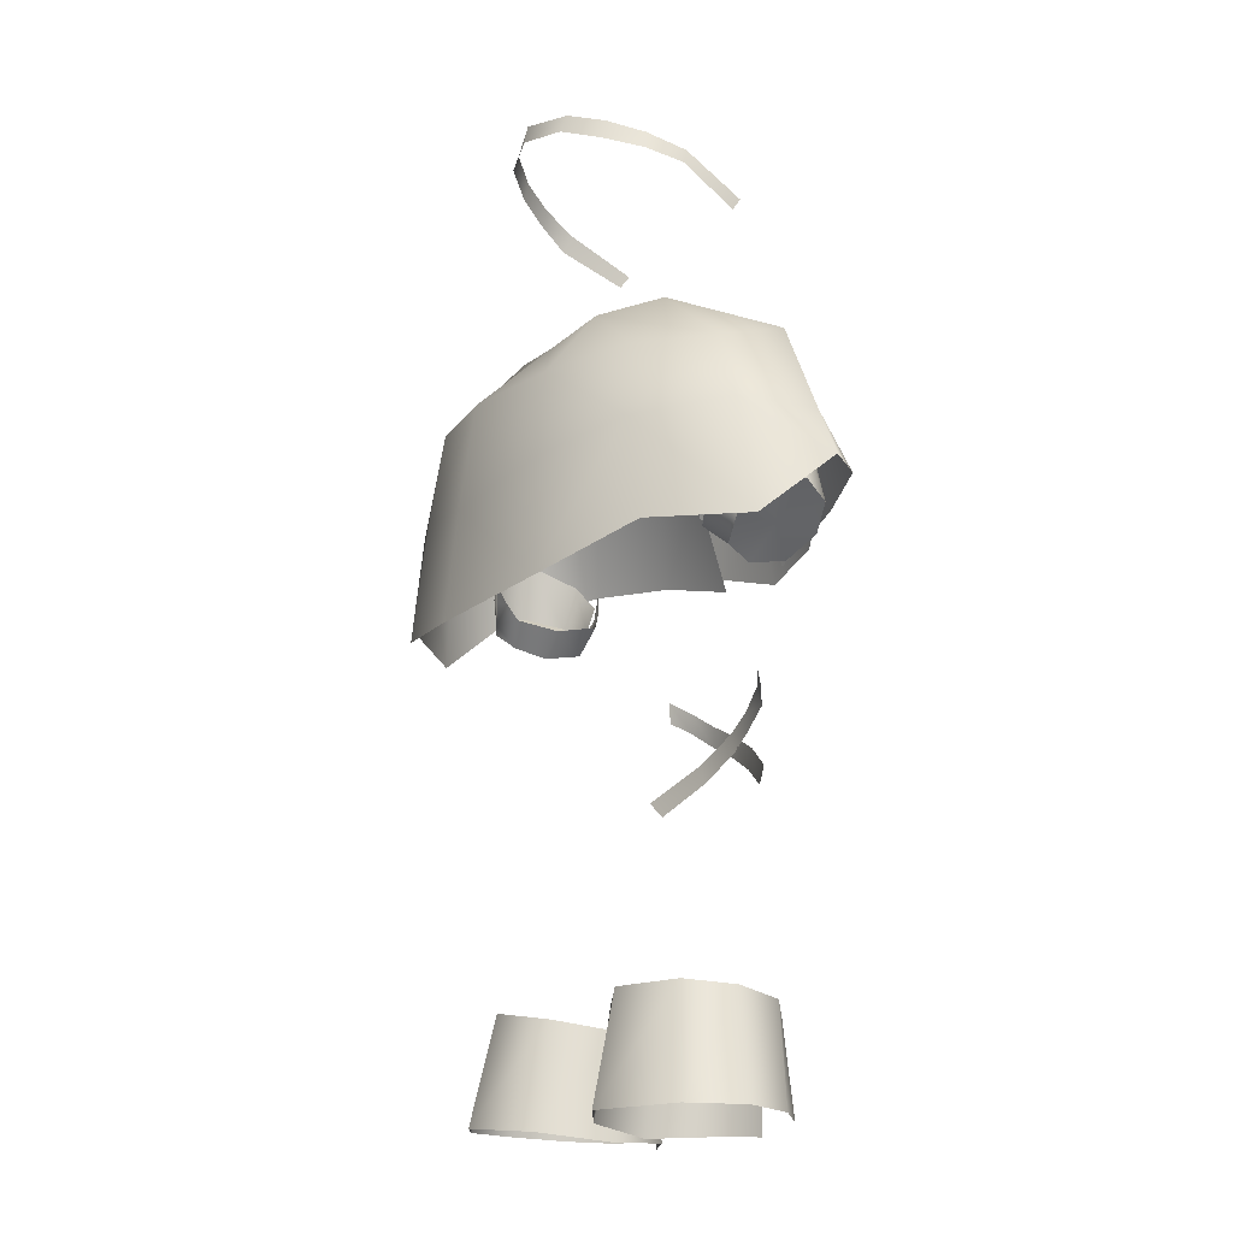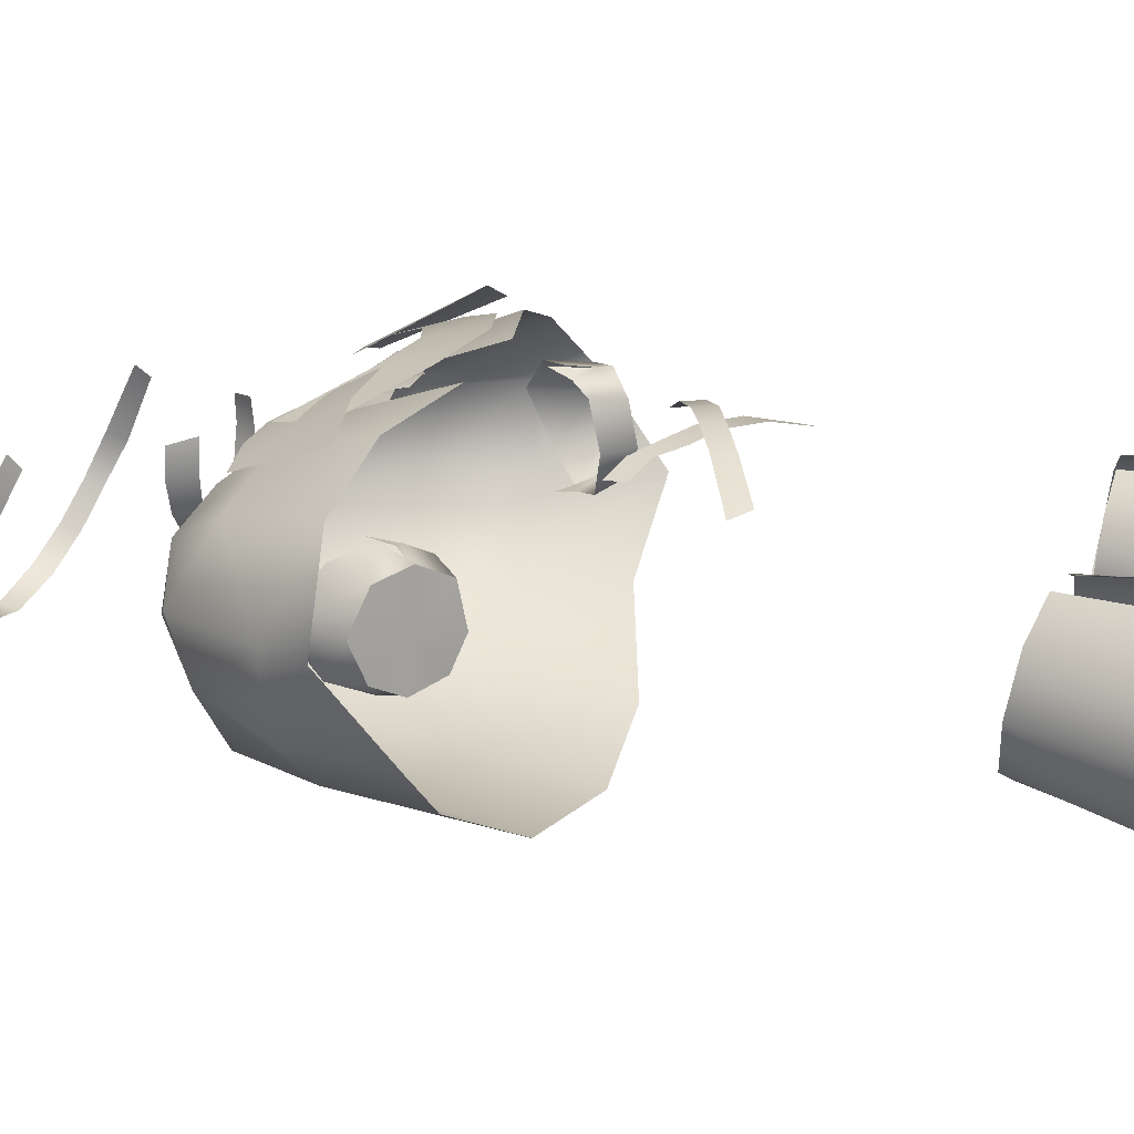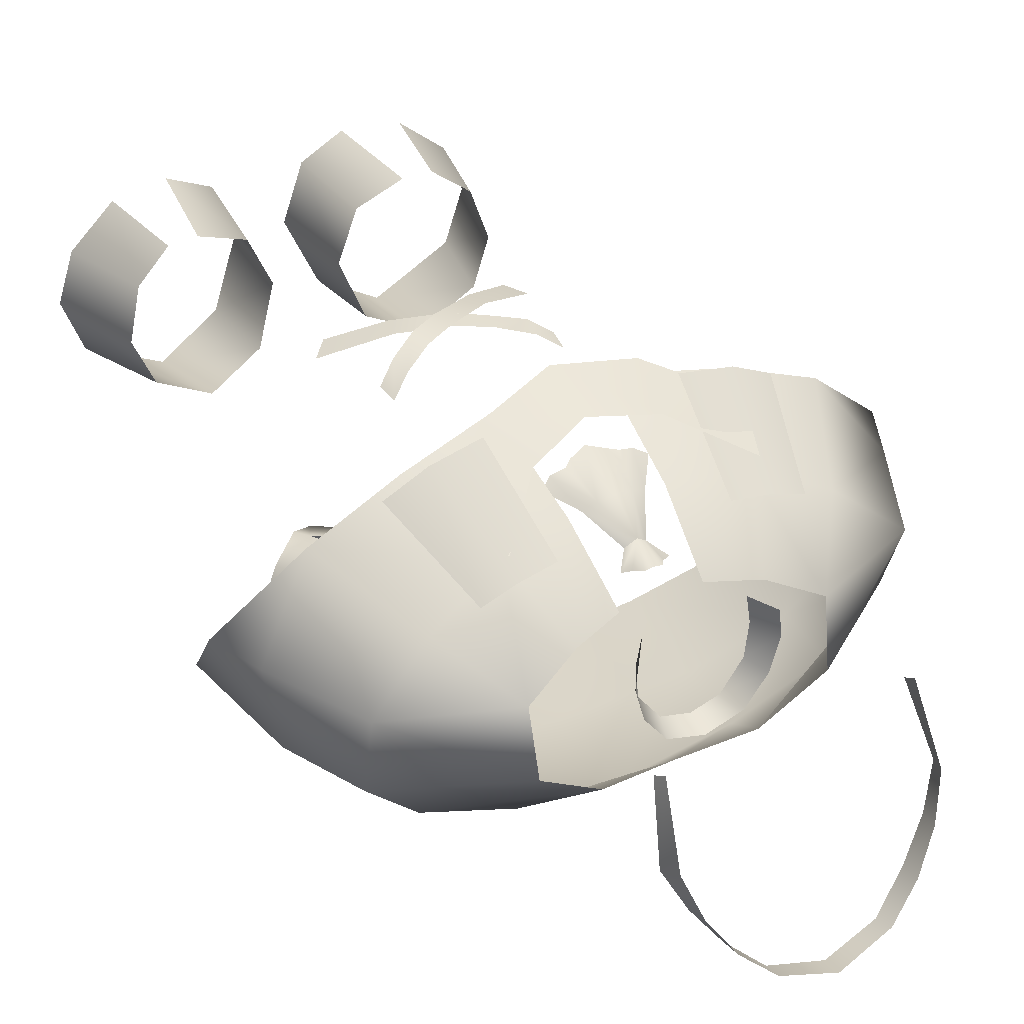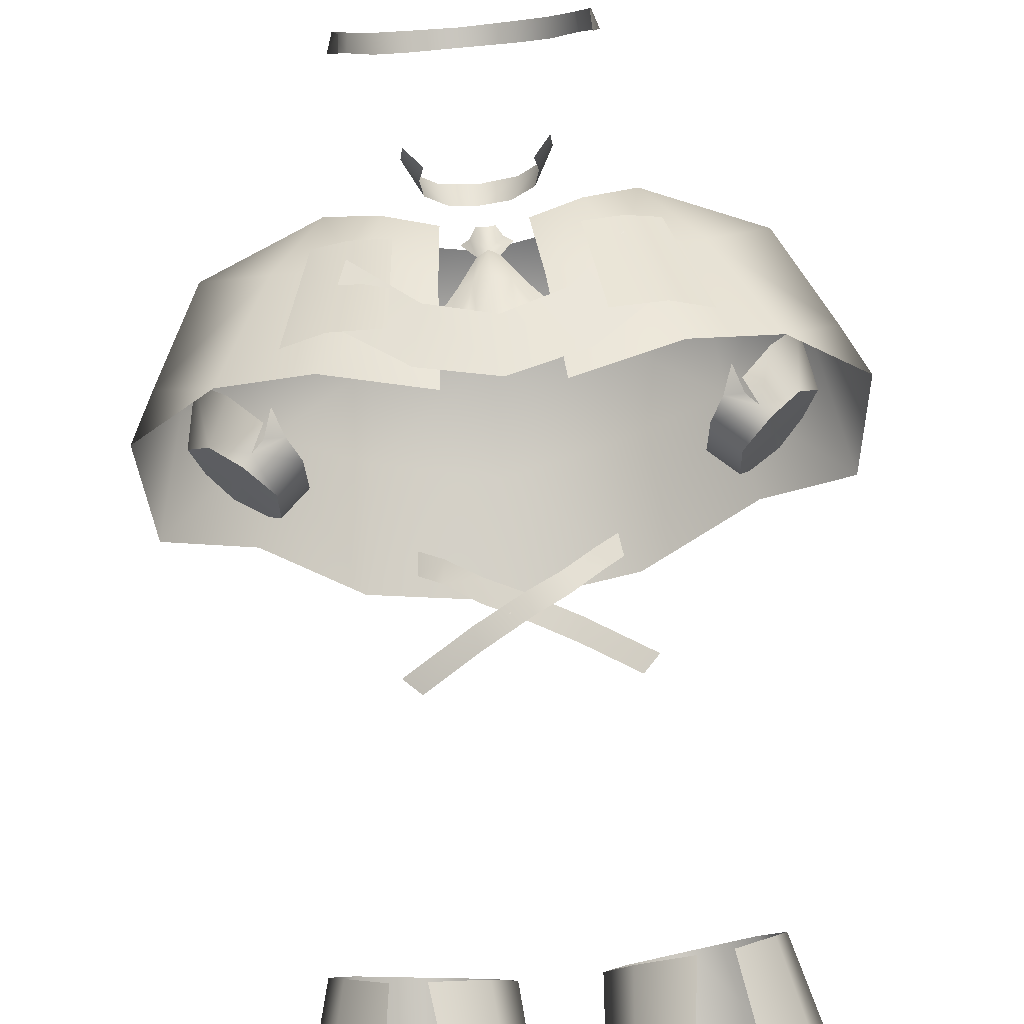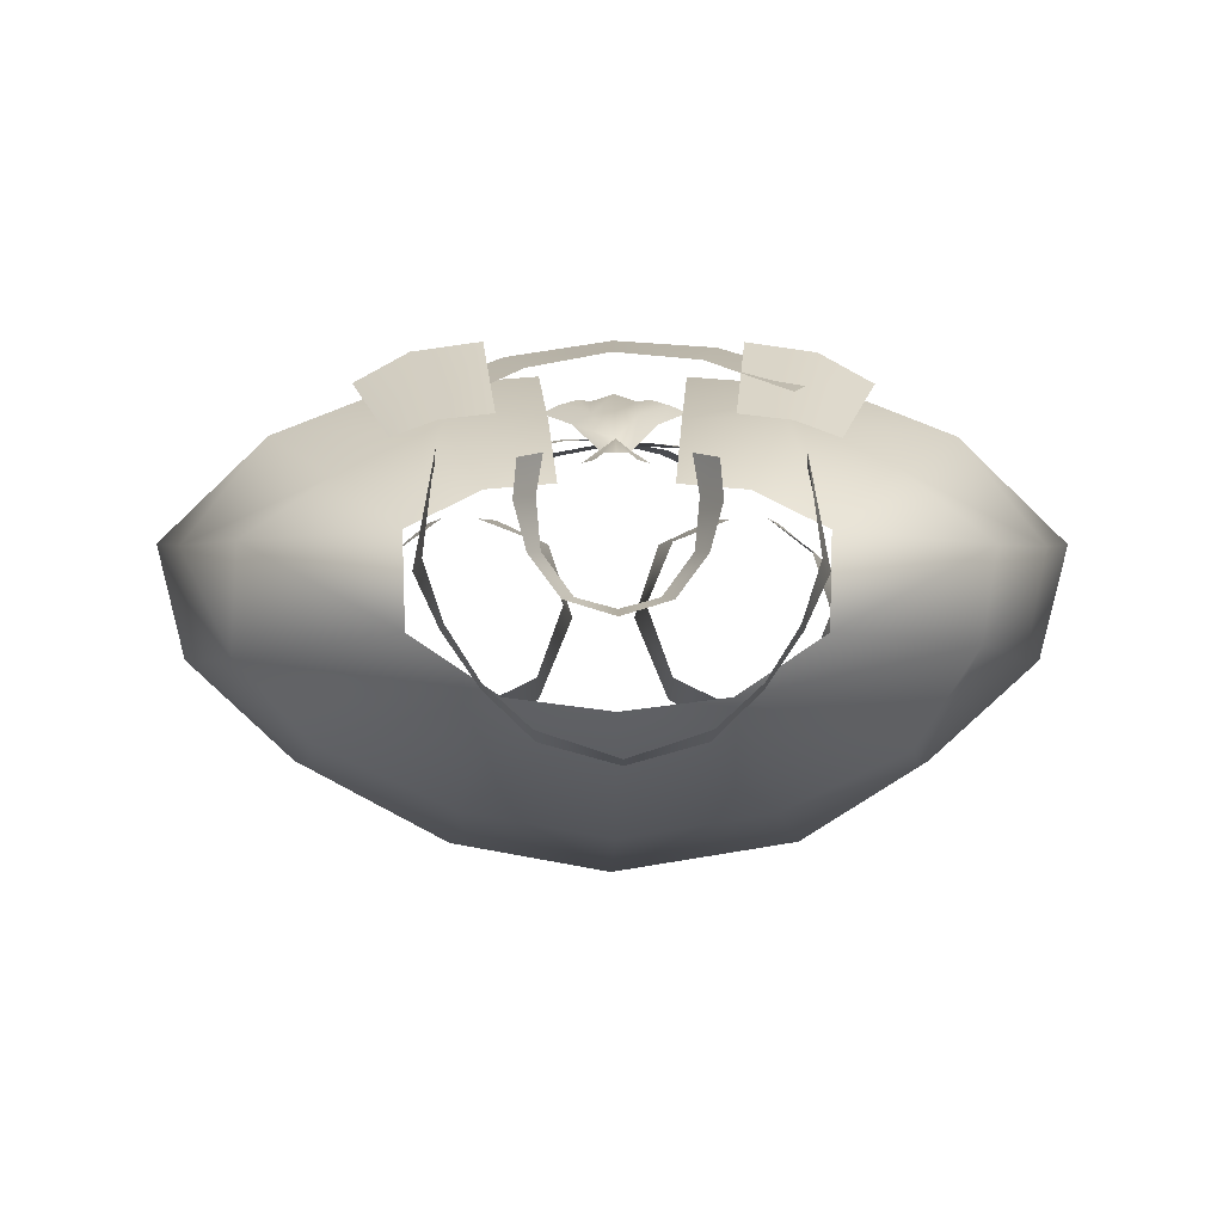
<metadata>
{"format":"obj","ext":"obj","renderer":"f3d","projection":"perspective","resolution":1024,"background":"white","views":[{"elev":-16.2,"azim":-120.2,"up":"+Y"},{"elev":23.2,"azim":-70.7,"up":"+Z"},{"elev":37.1,"azim":150.6,"up":"+Z"},{"elev":74.6,"azim":-5.7,"up":"+Z"},{"elev":-2.3,"azim":179.2,"up":"+Z"}]}
</metadata>
<code>
g bf_geo
v -5.96e-09 1.179 0.07679
v 0.03588 1.134 0.09264
v 0.01246 1.175 0.06698
v 0.02002 1.137 0.1005
v -5.96e-09 1.138 0.1028
v -5.96e-09 1.077 0.1235
v 0.01972 1.083 0.1167
v 0.03043 1.093 0.1172
v 0.04746 1.091 0.1123
v 0.0611 1.101 0.1048
v 0.02769 1.195 0.05548
v -5.96e-09 1.179 0.07679
v 0.01246 1.175 0.06698
v 0.01762 1.2 0.05763
v 0.01037 1.211 0.06215
v -5.96e-09 1.209 0.0626
v -5.96e-09 1.209 0.0626
v -0.01037 1.211 0.06215
v -5.96e-09 1.179 0.07679
v -0.01762 1.2 0.05763
v -0.01246 1.175 0.06698
v -0.02769 1.195 0.05548
v -0.03588 1.134 0.09264
v -0.0611 1.099 0.1054
v -0.04727 1.091 0.1123
v -0.01991 1.137 0.1005
v -0.01246 1.175 0.06698
v -0.02999 1.093 0.1172
v -5.96e-09 1.179 0.07679
v -0.0195 1.083 0.1167
v -5.96e-09 1.138 0.1028
v -5.96e-09 1.077 0.1235
v 0.07846 0.8222 0.1018
v 0.1028 0.8392 0.08472
v 0.09975 0.8645 0.08145
v 0.07467 0.8476 0.09865
v 0.04287 0.7991 0.1107
v 0.03827 0.8245 0.1077
v 0.007274 0.7817 0.1112
v 0.001879 0.8072 0.1099
v -0.04859 0.7526 0.1009
v -0.05513 0.7781 0.1025
v -0.1096 0.7201 0.07632
v -0.1285 0.7399 0.07
v -0.1038 0.8392 0.08472
v -0.07595 0.8504 0.09766
v -0.1007 0.865 0.08145
v -0.07961 0.8245 0.1008
v -0.03915 0.8261 0.1047
v -0.04368 0.8003 0.1036
v -0.002341 0.8076 0.1076
v -0.007736 0.7817 0.1077
v 0.0549 0.7786 0.09941
v 0.04836 0.7526 0.09921
v 0.1285 0.7404 0.07
v 0.1096 0.7201 0.07632
v 0.2121 0.4567 0.02834
v 0.1678 0.4445 0.06182
v 0.1858 0.3272 0.06478
v 0.2429 0.332 0.0165
v 0.2308 0.4664 -0.03507
v 0.2655 0.3363 -0.04501
v 0.2072 0.4718 -0.0945
v 0.2408 0.3371 -0.1152
v 0.1385 0.4679 -0.1357
v 0.1449 0.3338 -0.1679
v 0.06941 0.4562 -0.1015
v 0.0686 0.327 -0.1219
v 0.04267 0.4438 -0.02693
v 0.0329 0.3158 -0.03499
v 0.07 0.4409 0.03846
v 0.05848 0.3192 0.04232
v 0.1142 0.3163 0.0685
v 0.1305 0.442 0.06184
v -0.2429 0.332 0.0165
v -0.1858 0.3272 0.06478
v -0.1678 0.4445 0.06182
v -0.2121 0.4567 0.02834
v -0.2655 0.3363 -0.04501
v -0.2308 0.4664 -0.03507
v -0.2408 0.3371 -0.1152
v -0.2072 0.4718 -0.0945
v -0.1449 0.3338 -0.1679
v -0.1385 0.4679 -0.1357
v -0.0686 0.327 -0.1219
v -0.06941 0.4562 -0.1015
v -0.0329 0.3158 -0.03499
v -0.04267 0.4438 -0.02693
v -0.05848 0.3192 0.04232
v -0.07 0.4409 0.03846
v -0.1305 0.442 0.06184
v -0.1142 0.3163 0.0685
v 0.1428 1.198 0.09012
v 0.09698 1.194 0.09579
v 0.11 1.072 0.1683
v 0.1711 1.077 0.159
v 0.1822 1.197 0.07572
v 0.2197 1.073 0.1328
v 0.1769 1.105 0.1212
v 0.1387 1.175 0.1048
v 0.07441 1.107 0.1422
v 0.09217 1.036 0.1594
v 0.001746 1.079 0.1589
v 9.825e-05 1.008 0.1769
v 9.825e-05 1.008 0.1769
v 0.001746 1.079 0.1589
v -0.07418 1.101 0.1497
v -0.08868 1.029 0.1685
v -0.1457 1.168 0.116
v -0.172 1.095 0.1357
v -0.1428 1.198 0.09012
v -0.11 1.072 0.1683
v -0.09698 1.194 0.09579
v -0.1711 1.077 0.159
v -0.1822 1.197 0.07572
v -0.2197 1.073 0.1328
v -0.1351 1.45 0.04484
v -0.1508 1.471 -0.04607
v -0.1367 1.433 0.03247
v -0.143 1.493 -0.03764
v -0.1299 1.489 -0.08955
v -0.1266 1.512 -0.08522
v -0.1004 1.504 -0.1318
v -0.0996 1.529 -0.1272
v -0.06151 1.52 -0.1688
v -0.06309 1.543 -0.1603
v 6.885e-05 1.528 -0.1857
v 6.885e-05 1.551 -0.1809
v 0.1351 1.45 0.04484
v 0.1367 1.433 0.03247
v 0.1508 1.471 -0.04607
v 0.143 1.493 -0.03764
v 0.13 1.489 -0.08955
v 0.1266 1.512 -0.08522
v 0.1005 1.504 -0.1318
v 0.09964 1.529 -0.1272
v 0.06154 1.52 -0.1688
v 0.06312 1.543 -0.1603
v 6.885e-05 1.528 -0.1857
v 6.885e-05 1.551 -0.1809
v -0.07824 1.311 0.05024
v -0.06366 1.284 0.02216
v -0.0581 1.284 0.05629
v -0.08131 1.312 0.01724
v -0.05982 1.283 -0.02067
v -0.07032 1.312 -0.02324
v -0.03395 1.284 -0.05626
v -0.0436 1.312 -0.05914
v 1.187e-17 1.284 -0.06541
v 1.214e-17 1.312 -0.07234
v 0.07824 1.311 0.05024
v 0.0581 1.284 0.05629
v 0.06366 1.284 0.02216
v 0.08131 1.312 0.01724
v 0.05982 1.283 -0.02067
v 0.07032 1.312 -0.02324
v 0.03395 1.284 -0.05626
v 0.0436 1.312 -0.05914
v 1.187e-17 1.284 -0.06541
v 1.214e-17 1.312 -0.07234
v 0.2078 0.9706 -0.01956
v 0.2395 0.9413 -0.01952
v 0.2397 0.9515 0.03075
v 0.2099 0.9839 0.03726
v 0.2606 0.9918 0.05298
v 0.2707 0.9783 0.05257
v 0.2249 1.007 0.04988
v 0.3041 1.006 0.04218
v 0.2467 1.005 0.05616
v 0.2368 1.038 0.05713
v 0.2806 1.057 0.04706
v 0.2459 1.022 0.057
v 0.3172 1.09 0.0002898
v 0.3297 1.019 -0.0005861
v 0.3021 1.054 -0.05746
v 0.3167 1.005 -0.04801
v 0.2672 1.018 -0.08125
v 0.2832 0.9903 -0.06933
v 0.2902 0.9794 -0.0669
v 0.2541 0.9539 -0.05667
v 0.2218 0.9814 -0.0703
v 0.2078 0.9706 -0.01956
v 0.2395 0.9413 -0.01952
v 0.2402 1.007 -0.07638
v 0.2647 1.014 -0.07798
v 0.254 1.036 -0.08612
v -0.2078 0.9706 -0.01956
v -0.2397 0.9515 0.03075
v -0.2395 0.9413 -0.01952
v -0.2099 0.9839 0.03726
v -0.2606 0.9918 0.05298
v -0.2707 0.9783 0.05257
v -0.2249 1.007 0.04988
v -0.3041 1.006 0.04218
v -0.2467 1.005 0.05616
v -0.2368 1.038 0.05713
v -0.2459 1.022 0.057
v -0.2806 1.057 0.04706
v -0.3172 1.09 0.0002898
v -0.3297 1.019 -0.0005861
v -0.3021 1.054 -0.05746
v -0.3167 1.005 -0.04801
v -0.2672 1.018 -0.08125
v -0.2832 0.9903 -0.06933
v -0.2902 0.9794 -0.0669
v -0.2541 0.9539 -0.05667
v -0.2218 0.9814 -0.0703
v -0.2078 0.9706 -0.01956
v -0.2395 0.9413 -0.01952
v -0.2402 1.007 -0.07638
v -0.2647 1.014 -0.07798
v -0.254 1.036 -0.08612
v 0.1859 1.044 0.1327
v 0.05488 1.14 0.09619
v 0.06365 1.01 0.1456
v 0.1391 1.16 0.09123
v 0.2915 1.053 0.09031
v 0.1056 1.245 0.03041
v 0.0471 1.225 0.03674
v 0.1681 1.263 -0.002232
v 0.2275 1.18 0.04655
v 0.3617 1.089 -0.004968
v 0.3883 1.029 0.0002518
v 0.3032 1.205 -0.007713
v 0.1651 1.28 -0.08358
v 0.3083 1.195 -0.1
v 0.09045 1.273 -0.1336
v 0.348 1.097 -0.1035
v 0.2546 1.082 -0.1883
v 0.373 0.9495 -0.09637
v 0.2764 0.9566 -0.1844
v 0.143 0.9061 -0.2573
v 0.2444 1.181 -0.169
v 0.128 1.172 -0.224
v -1.717e-17 1.261 -0.145
v 6.401e-05 1.167 -0.2471
v 0.1258 1.054 -0.2449
v 6.402e-05 1.032 -0.2671
v 6.402e-05 0.8923 -0.2835
v -0.1859 1.044 0.1327
v -0.06365 1.01 0.1456
v -0.05488 1.14 0.09619
v -0.1385 1.162 0.09875
v -0.0471 1.225 0.03674
v -0.1056 1.245 0.03041
v -0.2915 1.053 0.09031
v -0.1681 1.263 -0.002232
v -0.2269 1.182 0.05407
v -0.3617 1.089 -0.004968
v -0.3883 1.029 0.0002518
v -0.3057 1.205 -0.01029
v -0.1651 1.28 -0.08358
v -0.2956 1.185 -0.09048
v -0.09045 1.273 -0.1336
v -0.3424 1.094 -0.1011
v -0.2546 1.082 -0.1883
v -0.3747 0.9495 -0.09637
v -0.2764 0.9566 -0.1844
v -0.1659 0.9096 -0.2562
v -0.2406 1.176 -0.1743
v -0.1321 1.168 -0.2253
v -1.717e-17 1.261 -0.145
v 6.401e-05 1.167 -0.2471
v -0.1487 1.058 -0.2437
v 6.402e-05 1.032 -0.2671
v 6.402e-05 0.8923 -0.2835
v -0.2397 0.9515 0.03075
v -0.2807 0.9788 -0.008402
v -0.2395 0.9413 -0.01952
v -0.2707 0.9783 0.05257
v -0.2541 0.9539 -0.05667
v -0.3041 1.006 0.04218
v -0.2902 0.9794 -0.0669
v -0.3297 1.019 -0.0005861
v -0.3167 1.005 -0.04801
v 0.2397 0.9515 0.03075
v 0.2395 0.9413 -0.01952
v 0.2807 0.9788 -0.008402
v 0.2707 0.9783 0.05257
v 0.2541 0.9539 -0.05667
v 0.3041 1.006 0.04218
v 0.2902 0.9794 -0.0669
v 0.3297 1.019 -0.0005861
v 0.3167 1.005 -0.04801
g bf_geo_0
f 3 2 1
f 2 4 1
f 4 5 1
f 6 5 4
f 7 6 4
f 8 7 4
f 9 8 4
f 9 4 2
f 10 9 2
f 13 12 11
f 12 14 11
f 15 14 12
f 12 16 15
f 19 18 17
f 20 18 19
f 19 21 20
f 21 22 20
f 25 24 23
f 26 25 23
f 26 23 27
f 28 25 26
f 29 26 27
f 30 28 26
f 31 26 29
f 30 26 31
f 32 30 31
f 35 34 33
f 36 35 33
f 36 33 37
f 38 36 37
f 38 37 39
f 40 38 39
f 40 39 41
f 42 40 41
f 42 41 43
f 44 42 43
f 47 46 45
f 46 48 45
f 46 49 48
f 49 50 48
f 49 51 50
f 51 52 50
f 51 53 52
f 53 54 52
f 53 55 54
f 55 56 54
f 59 58 57
f 60 59 57
f 60 57 61
f 62 60 61
f 62 61 63
f 64 62 63
f 64 63 65
f 66 64 65
f 66 65 67
f 68 66 67
f 68 67 69
f 70 68 69
f 70 69 71
f 72 70 71
f 72 71 73
f 71 74 73
f 77 76 75
f 78 77 75
f 78 75 79
f 80 78 79
f 80 79 81
f 82 80 81
f 82 81 83
f 84 82 83
f 84 83 85
f 86 84 85
f 86 85 87
f 88 86 87
f 88 87 89
f 90 88 89
f 90 89 91
f 89 92 91
f 95 94 93
f 96 95 93
f 96 93 97
f 98 96 97
f 101 100 99
f 102 101 99
f 103 101 102
f 104 103 102
f 107 106 105
f 108 107 105
f 109 107 108
f 110 109 108
f 113 112 111
f 112 114 111
f 111 114 115
f 114 116 115
f 119 118 117
f 118 120 117
f 118 121 120
f 121 122 120
f 121 123 122
f 123 124 122
f 123 125 124
f 125 126 124
f 125 127 126
f 127 128 126
f 131 130 129
f 132 131 129
f 133 131 132
f 134 133 132
f 135 133 134
f 136 135 134
f 137 135 136
f 138 137 136
f 139 137 138
f 140 139 138
f 143 142 141
f 142 144 141
f 142 145 144
f 145 146 144
f 145 147 146
f 147 148 146
f 147 149 148
f 149 150 148
f 153 152 151
f 154 153 151
f 155 153 154
f 156 155 154
f 157 155 156
f 158 157 156
f 159 157 158
f 160 159 158
f 163 162 161
f 164 163 161
f 163 164 165
f 165 166 163
f 167 165 164
f 168 166 165
f 169 165 167
f 170 169 167
f 171 168 165
f 171 165 172
f 171 173 168
f 173 174 168
f 173 175 174
f 175 176 174
f 177 176 175
f 178 176 177
f 178 179 176
f 179 178 180
f 178 181 180
f 180 181 182
f 183 180 182
f 178 184 181
f 184 178 185
f 186 184 185
f 189 188 187
f 188 190 187
f 190 188 191
f 192 191 188
f 191 193 190
f 192 194 191
f 191 195 193
f 195 196 193
f 191 194 197
f 197 194 198
f 199 198 194
f 200 199 194
f 201 199 200
f 202 201 200
f 202 203 201
f 202 204 203
f 205 204 202
f 204 205 206
f 207 204 206
f 207 206 208
f 206 209 208
f 210 204 207
f 204 210 211
f 210 212 211
f 215 214 213
f 214 216 213
f 213 216 217
f 218 216 214
f 219 218 214
f 218 220 216
f 216 221 217
f 220 221 216
f 217 221 222
f 223 217 222
f 220 224 221
f 224 222 221
f 225 224 220
f 226 224 225
f 224 226 222
f 225 227 226
f 223 222 228
f 226 228 222
f 229 228 226
f 230 223 228
f 230 228 229
f 231 230 229
f 231 229 232
f 227 233 226
f 233 229 226
f 234 233 227
f 233 234 229
f 227 235 234
f 234 235 236
f 234 237 229
f 237 234 236
f 229 237 232
f 238 237 236
f 232 237 238
f 239 232 238
f 242 241 240
f 243 242 240
f 242 243 244
f 243 245 244
f 243 240 246
f 247 245 243
f 248 243 246
f 248 247 243
f 248 246 249
f 246 250 249
f 251 247 248
f 249 251 248
f 251 252 247
f 253 252 251
f 253 251 249
f 254 252 253
f 249 250 255
f 255 253 249
f 255 256 253
f 250 257 255
f 255 257 256
f 257 258 256
f 256 258 259
f 260 254 253
f 256 260 253
f 254 260 261
f 261 260 256
f 261 262 254
f 262 261 263
f 264 261 256
f 261 264 263
f 264 256 259
f 264 265 263
f 264 259 265
f 259 266 265
f 269 268 267
f 267 268 270
f 271 268 269
f 270 268 272
f 273 268 271
f 272 268 274
f 275 268 273
f 274 268 275
f 278 277 276
f 278 276 279
f 278 280 277
f 278 279 281
f 278 282 280
f 278 281 283
f 278 284 282
f 278 283 284

</code>
